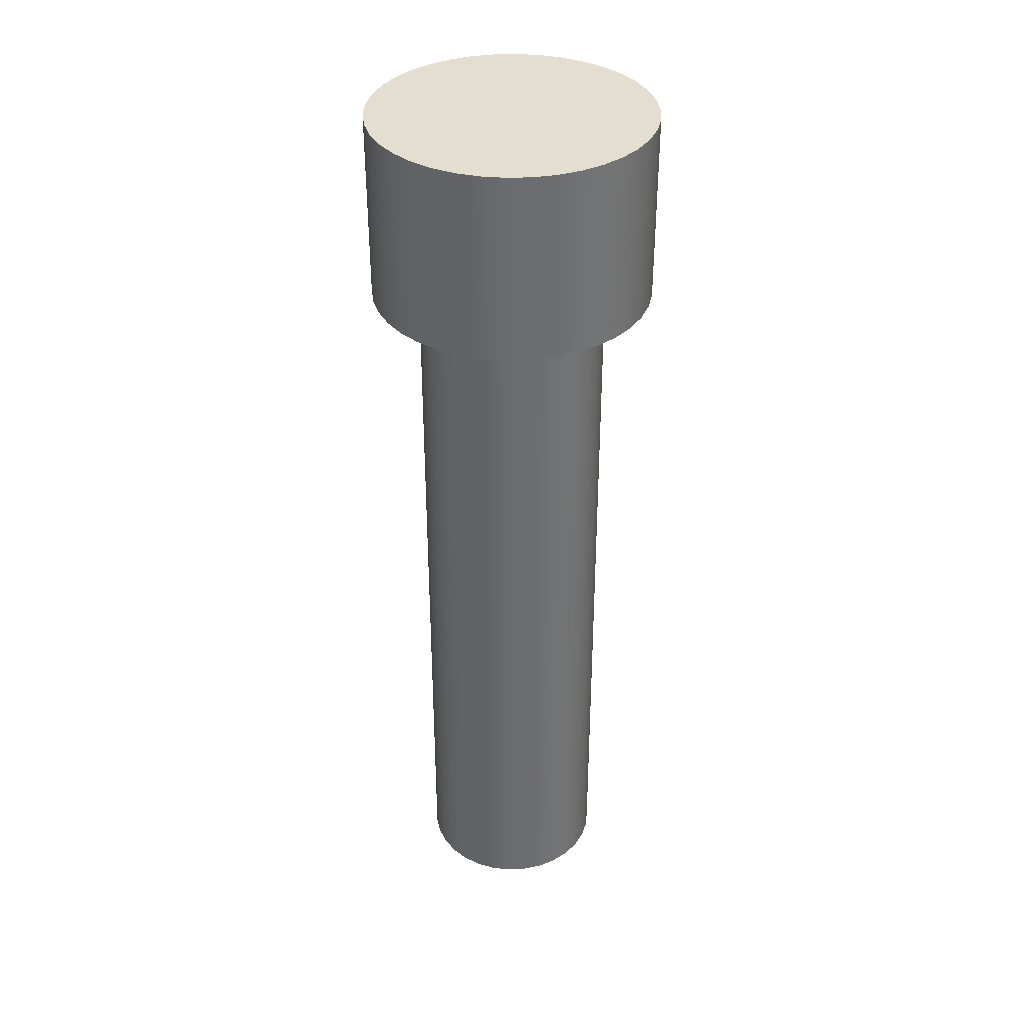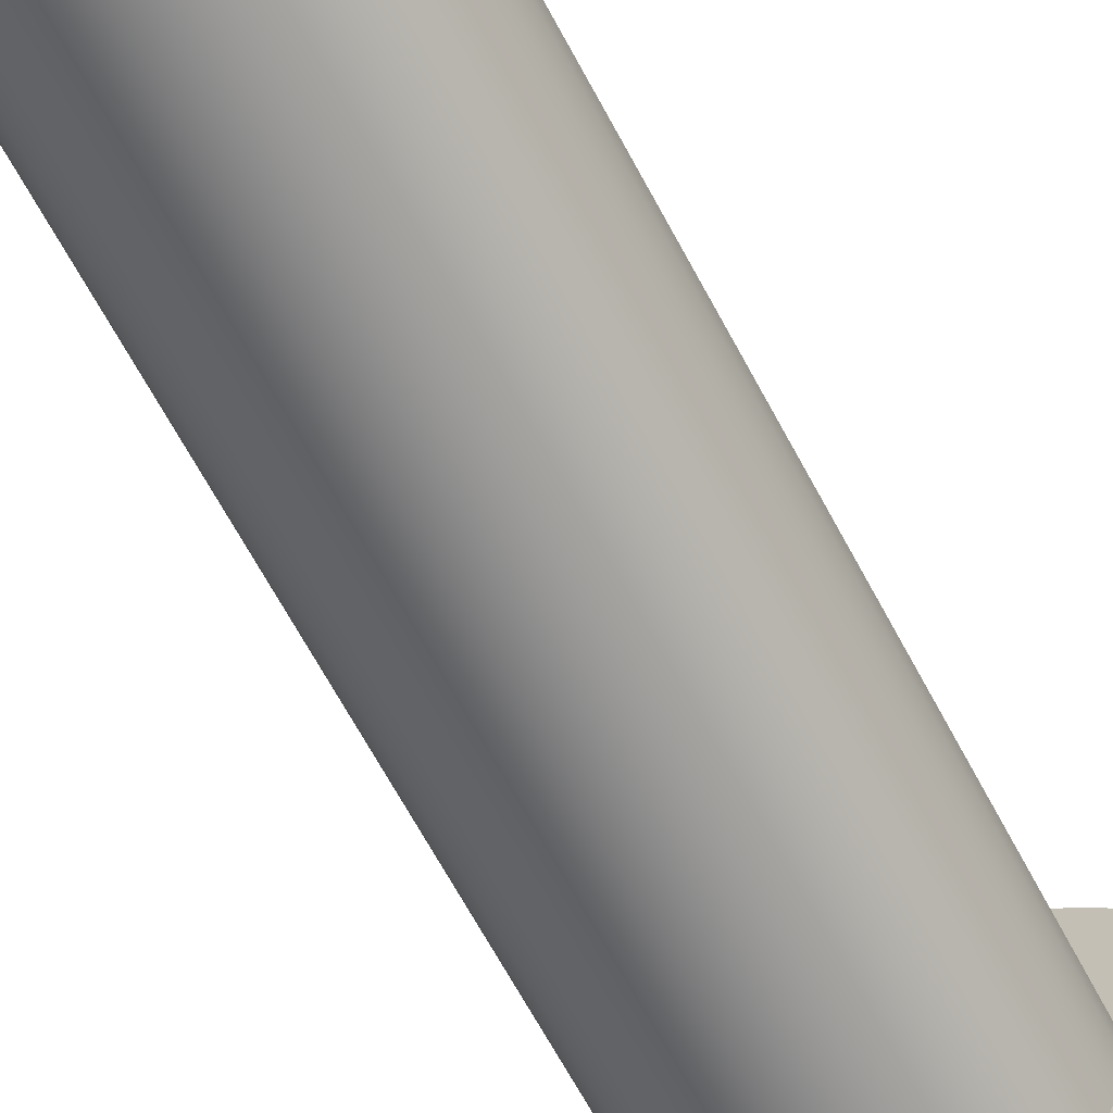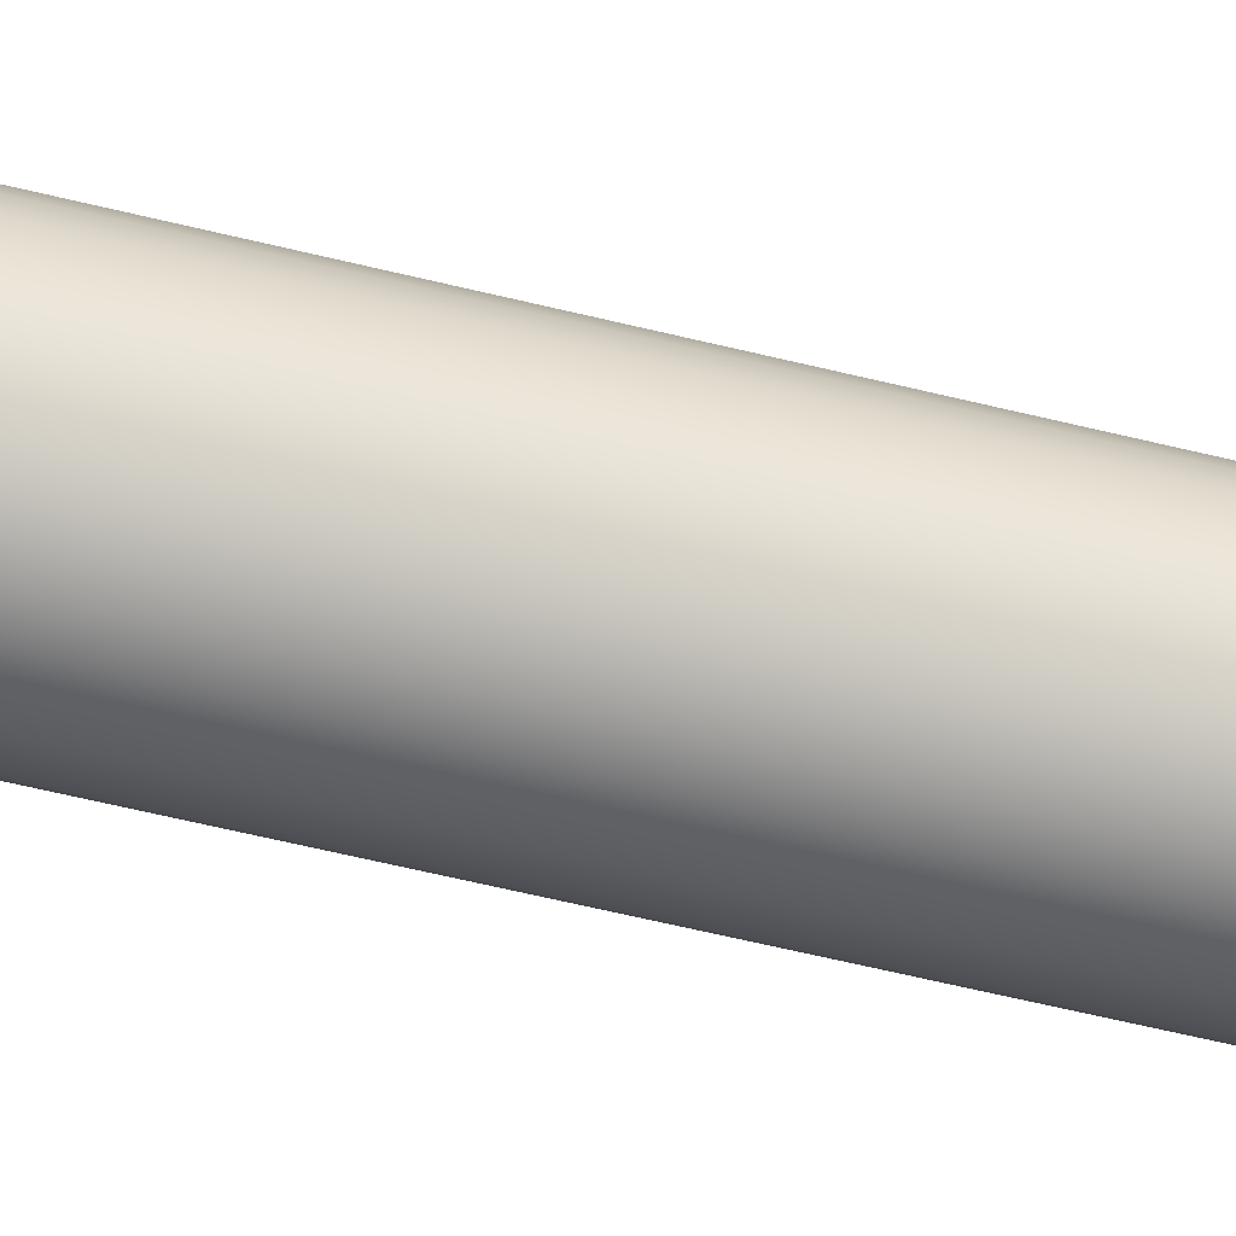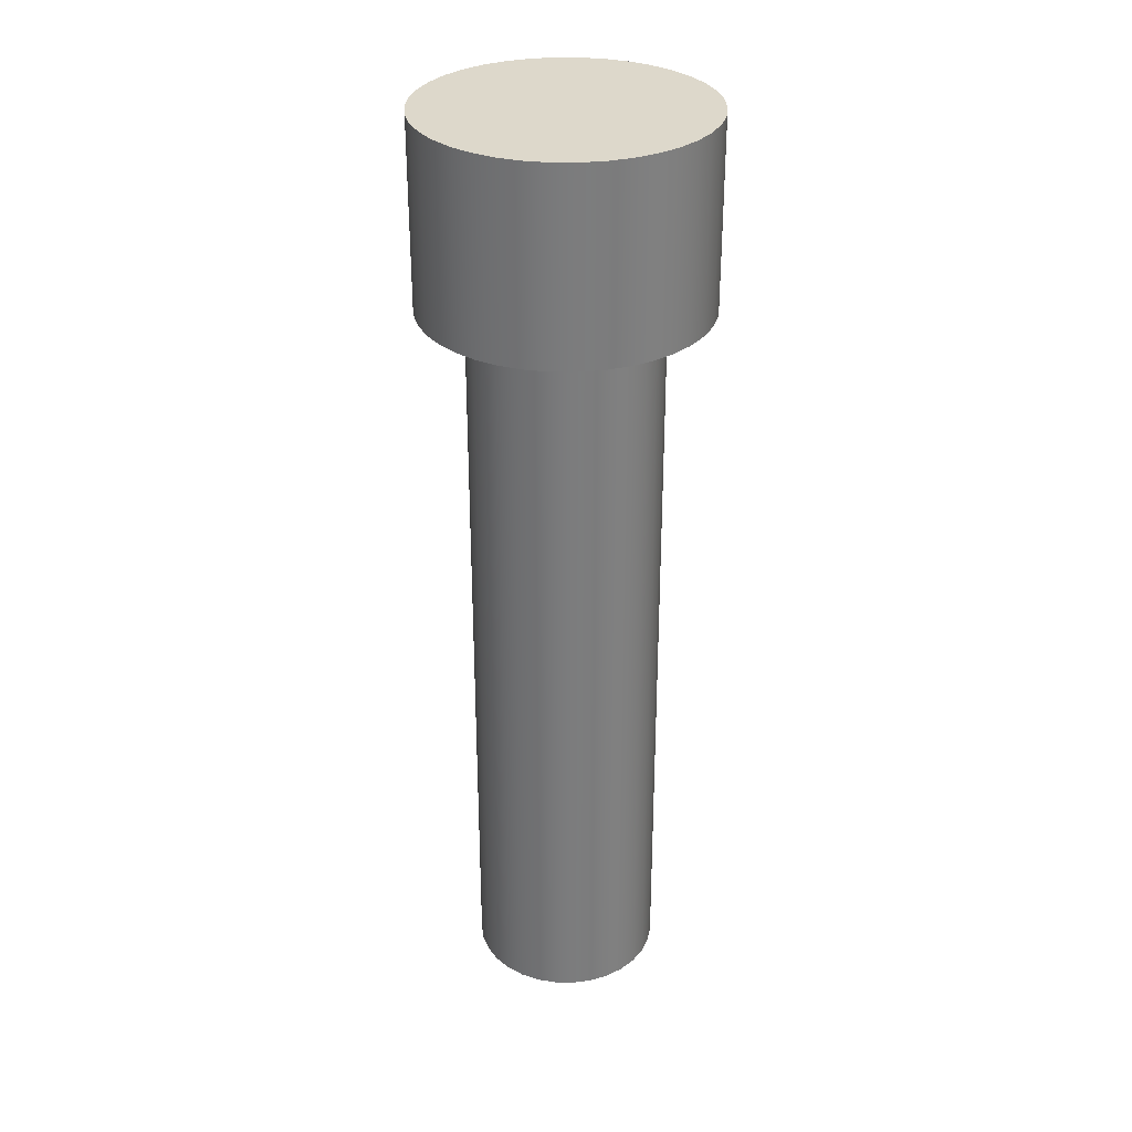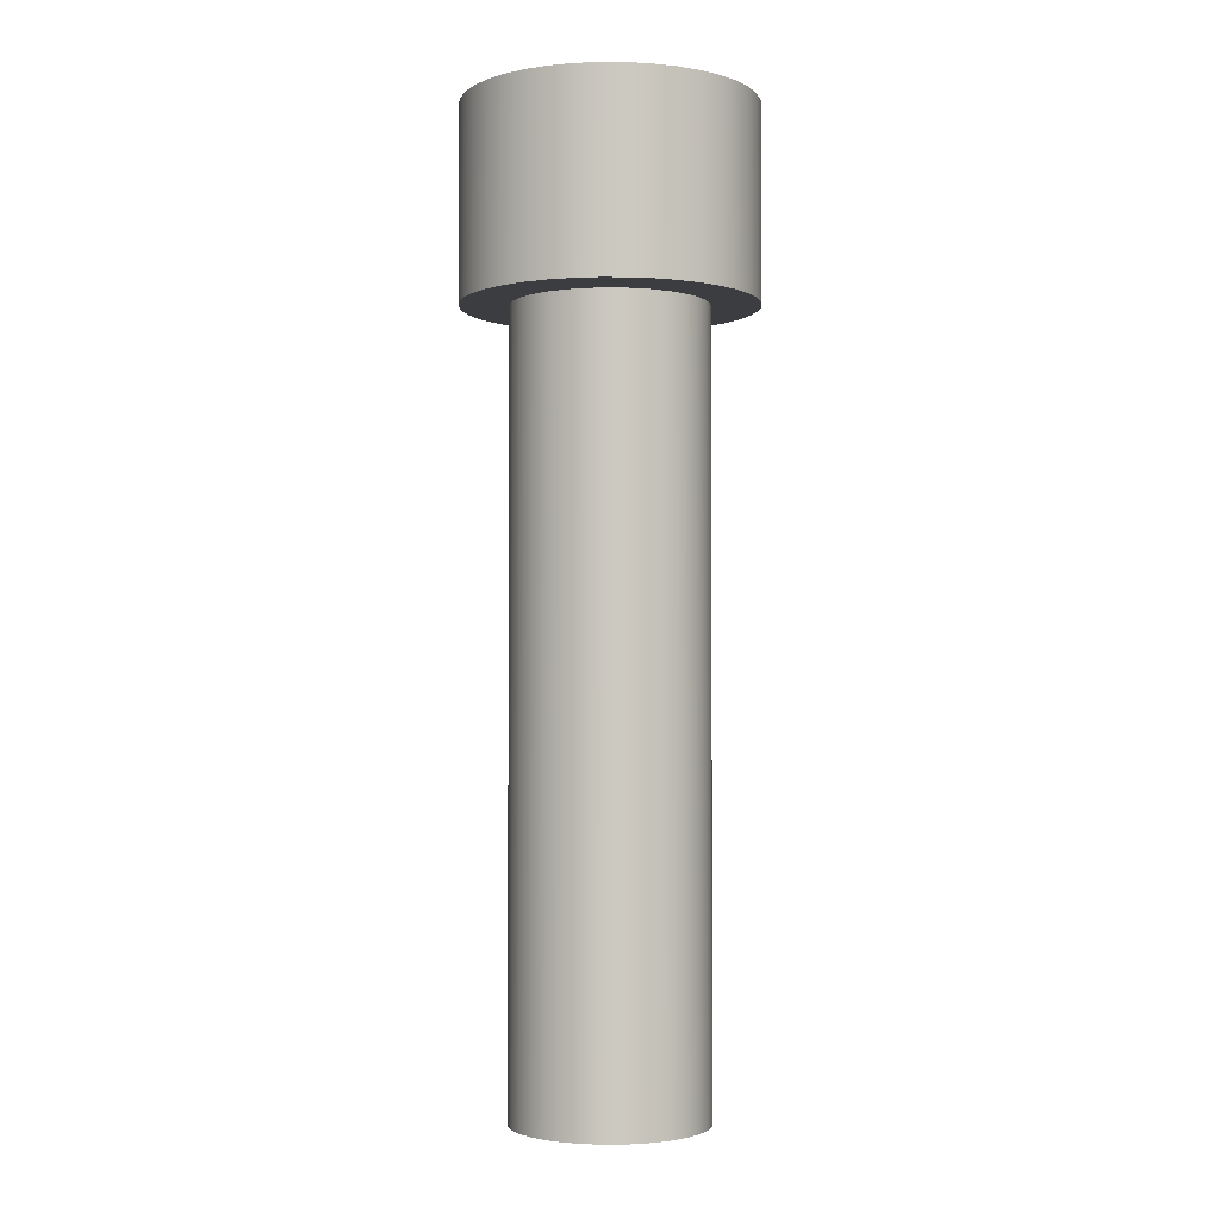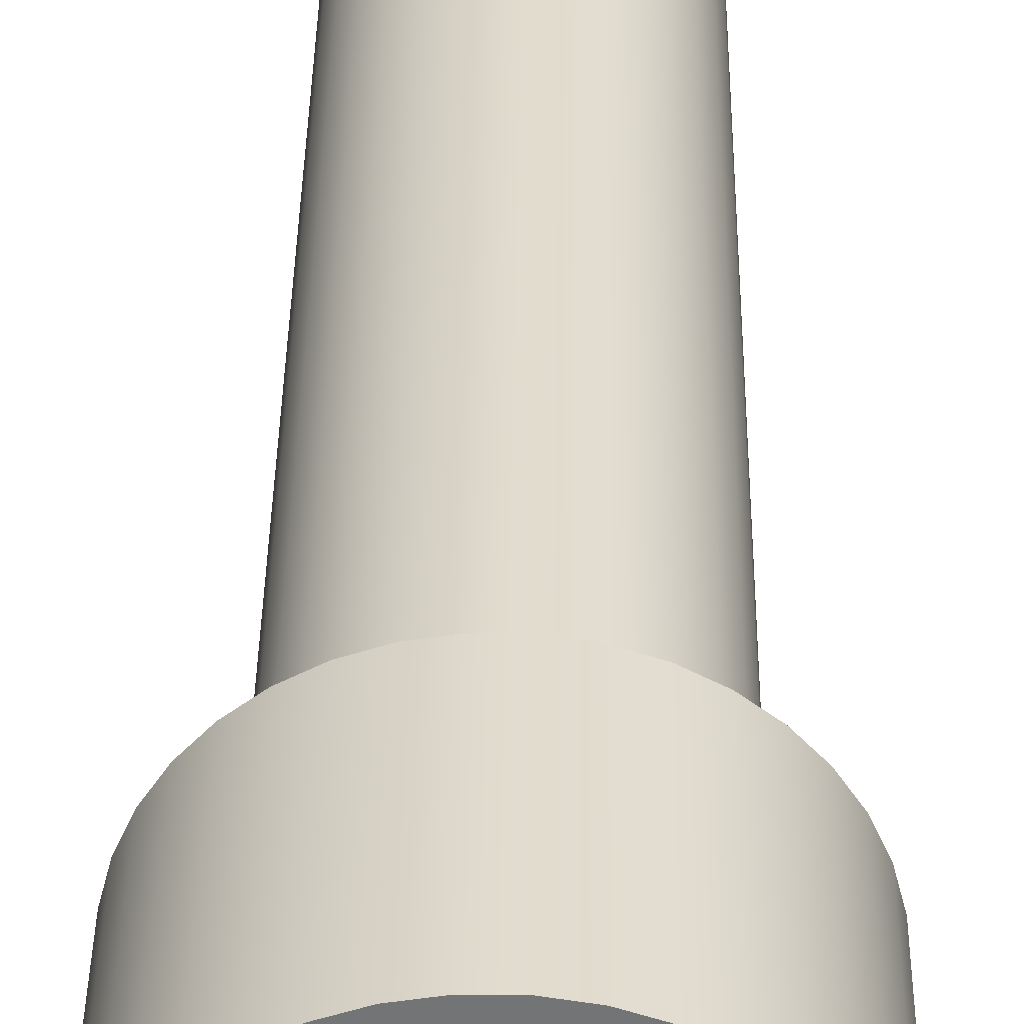
<metadata>
{"format":"obj","ext":"obj","renderer":"f3d","projection":"perspective","resolution":1024,"background":"white","views":[{"elev":36.4,"azim":-87.7,"up":"+Y"},{"elev":-63.9,"azim":27.7,"up":"+Z"},{"elev":-65.9,"azim":76.5,"up":"+Z"},{"elev":31.5,"azim":114.4,"up":"+Y"},{"elev":-2.4,"azim":27.5,"up":"+Y"},{"elev":33.8,"azim":-179.3,"up":"+Z"}]}
</metadata>
<code>
v 0.3 1.6 -3.674e-17
v 0.2959 1.6 0.04938
v 0.2837 1.6 0.09741
v 0.2638 1.6 0.1428
v 0.2367 1.6 0.1843
v 0.2032 1.6 0.2207
v 0.1641 1.6 0.2511
v 0.1205 1.6 0.2747
v 0.07365 1.6 0.2908
v 0.02477 1.6 0.299
v -0.02477 1.6 0.299
v -0.07365 1.6 0.2908
v -0.1205 1.6 0.2747
v -0.1641 1.6 0.2511
v -0.2032 1.6 0.2207
v -0.2367 1.6 0.1843
v -0.2638 1.6 0.1428
v -0.2837 1.6 0.09741
v -0.2959 1.6 0.04938
v -0.3 1.6 0
v -0.2959 1.6 -0.04938
v -0.2837 1.6 -0.09741
v -0.2638 1.6 -0.1428
v -0.2367 1.6 -0.1843
v -0.2032 1.6 -0.2207
v -0.1641 1.6 -0.2511
v -0.1205 1.6 -0.2747
v -0.07365 1.6 -0.2908
v -0.02477 1.6 -0.299
v 0.02477 1.6 -0.299
v 0.07365 1.6 -0.2908
v 0.1205 1.6 -0.2747
v 0.1641 1.6 -0.2511
v 0.2032 1.6 -0.2207
v 0.2367 1.6 -0.1843
v 0.2638 1.6 -0.1428
v 0.2837 1.6 -0.09741
v 0.2959 1.6 -0.04938
v -0.2 1.6 2.449e-17
v -0.1959 1.6 0.04026
v -0.1838 1.6 0.07887
v -0.1642 1.6 0.1143
v -0.1378 1.6 0.145
v -0.1058 1.6 0.1697
v -0.06946 1.6 0.1876
v -0.03029 1.6 0.1977
v 0.01013 1.6 0.1997
v 0.05013 1.6 0.1936
v 0.08808 1.6 0.1796
v 0.1224 1.6 0.1582
v 0.1518 1.6 0.1303
v 0.1749 1.6 0.09706
v 0.1908 1.6 0.05987
v 0.199 1.6 0.02023
v 0.199 1.6 -0.02023
v 0.1908 1.6 -0.05987
v 0.1749 1.6 -0.09706
v 0.1518 1.6 -0.1303
v 0.1224 1.6 -0.1582
v 0.08808 1.6 -0.1796
v 0.05013 1.6 -0.1936
v 0.01013 1.6 -0.1997
v -0.03029 1.6 -0.1977
v -0.06946 1.6 -0.1876
v -0.1058 1.6 -0.1697
v -0.1378 1.6 -0.145
v -0.1642 1.6 -0.1143
v -0.1838 1.6 -0.07887
v -0.1959 1.6 -0.04026
v 0.3 2 -3.674e-17
v 0.2959 2 0.04938
v 0.2837 2 0.09741
v 0.2638 2 0.1428
v 0.2367 2 0.1843
v 0.2032 2 0.2207
v 0.1641 2 0.2511
v 0.1205 2 0.2747
v 0.07365 2 0.2908
v 0.02477 2 0.299
v -0.02477 2 0.299
v -0.07365 2 0.2908
v -0.1205 2 0.2747
v -0.1641 2 0.2511
v -0.2032 2 0.2207
v -0.2367 2 0.1843
v -0.2638 2 0.1428
v -0.2837 2 0.09741
v -0.2959 2 0.04938
v -0.3 2 0
v -0.2959 2 -0.04938
v -0.2837 2 -0.09741
v -0.2638 2 -0.1428
v -0.2367 2 -0.1843
v -0.2032 2 -0.2207
v -0.1641 2 -0.2511
v -0.1205 2 -0.2747
v -0.07365 2 -0.2908
v -0.02477 2 -0.299
v 0.02477 2 -0.299
v 0.07365 2 -0.2908
v 0.1205 2 -0.2747
v 0.1641 2 -0.2511
v 0.2032 2 -0.2207
v 0.2367 2 -0.1843
v 0.2638 2 -0.1428
v 0.2837 2 -0.09741
v 0.2959 2 -0.04938
v 0.3 1.6 -3.674e-17
v 0.2959 1.6 -0.04938
v 0.2837 1.6 -0.09741
v 0.2638 1.6 -0.1428
v 0.2367 1.6 -0.1843
v 0.2032 1.6 -0.2207
v 0.1641 1.6 -0.2511
v 0.1205 1.6 -0.2747
v 0.07365 1.6 -0.2908
v 0.02477 1.6 -0.299
v -0.02477 1.6 -0.299
v -0.07365 1.6 -0.2908
v -0.1205 1.6 -0.2747
v -0.1641 1.6 -0.2511
v -0.2032 1.6 -0.2207
v -0.2367 1.6 -0.1843
v -0.2638 1.6 -0.1428
v -0.2837 1.6 -0.09741
v -0.2959 1.6 -0.04938
v -0.3 1.6 0
v -0.2959 1.6 0.04938
v -0.2837 1.6 0.09741
v -0.2638 1.6 0.1428
v -0.2367 1.6 0.1843
v -0.2032 1.6 0.2207
v -0.1641 1.6 0.2511
v -0.1205 1.6 0.2747
v -0.07365 1.6 0.2908
v -0.02477 1.6 0.299
v 0.02477 1.6 0.299
v 0.07365 1.6 0.2908
v 0.1205 1.6 0.2747
v 0.1641 1.6 0.2511
v 0.2032 1.6 0.2207
v 0.2367 1.6 0.1843
v 0.2638 1.6 0.1428
v 0.2837 1.6 0.09741
v 0.2959 1.6 0.04938
v 0.3 1.6 -3.674e-17
v 0.3 2 -3.674e-17
v 0.3 2 -3.674e-17
v 0.2959 2 -0.04938
v 0.2837 2 -0.09741
v 0.2638 2 -0.1428
v 0.2367 2 -0.1843
v 0.2032 2 -0.2207
v 0.1641 2 -0.2511
v 0.1205 2 -0.2747
v 0.07365 2 -0.2908
v 0.02477 2 -0.299
v -0.02477 2 -0.299
v -0.07365 2 -0.2908
v -0.1205 2 -0.2747
v -0.1641 2 -0.2511
v -0.2032 2 -0.2207
v -0.2367 2 -0.1843
v -0.2638 2 -0.1428
v -0.2837 2 -0.09741
v -0.2959 2 -0.04938
v -0.3 2 0
v -0.2959 2 0.04938
v -0.2837 2 0.09741
v -0.2638 2 0.1428
v -0.2367 2 0.1843
v -0.2032 2 0.2207
v -0.1641 2 0.2511
v -0.1205 2 0.2747
v -0.07365 2 0.2908
v -0.02477 2 0.299
v 0.02477 2 0.299
v 0.07365 2 0.2908
v 0.1205 2 0.2747
v 0.1641 2 0.2511
v 0.2032 2 0.2207
v 0.2367 2 0.1843
v 0.2638 2 0.1428
v 0.2837 2 0.09741
v 0.2959 2 0.04938
v -0.2 1.6 2.449e-17
v -0.1959 1.6 -0.04026
v -0.1838 1.6 -0.07887
v -0.1642 1.6 -0.1143
v -0.1378 1.6 -0.145
v -0.1058 1.6 -0.1697
v -0.06946 1.6 -0.1876
v -0.03029 1.6 -0.1977
v 0.01013 1.6 -0.1997
v 0.05013 1.6 -0.1936
v 0.08808 1.6 -0.1796
v 0.1224 1.6 -0.1582
v 0.1518 1.6 -0.1303
v 0.1749 1.6 -0.09706
v 0.1908 1.6 -0.05987
v 0.199 1.6 -0.02023
v 0.199 1.6 0.02023
v 0.1908 1.6 0.05987
v 0.1749 1.6 0.09706
v 0.1518 1.6 0.1303
v 0.1224 1.6 0.1582
v 0.08808 1.6 0.1796
v 0.05013 1.6 0.1936
v 0.01013 1.6 0.1997
v -0.03029 1.6 0.1977
v -0.06946 1.6 0.1876
v -0.1058 1.6 0.1697
v -0.1378 1.6 0.145
v -0.1642 1.6 0.1143
v -0.1838 1.6 0.07887
v -0.1959 1.6 0.04026
v -0.2 0 2.449e-17
v -0.1959 0 0.04026
v -0.1838 0 0.07887
v -0.1642 0 0.1143
v -0.1378 0 0.145
v -0.1058 0 0.1697
v -0.06946 0 0.1876
v -0.03029 0 0.1977
v 0.01013 0 0.1997
v 0.05013 0 0.1936
v 0.08808 0 0.1796
v 0.1224 0 0.1582
v 0.1518 0 0.1303
v 0.1749 0 0.09706
v 0.1908 0 0.05987
v 0.199 0 0.02023
v 0.199 0 -0.02023
v 0.1908 0 -0.05987
v 0.1749 0 -0.09706
v 0.1518 0 -0.1303
v 0.1224 0 -0.1582
v 0.08808 0 -0.1796
v 0.05013 0 -0.1936
v 0.01013 0 -0.1997
v -0.03029 0 -0.1977
v -0.06946 0 -0.1876
v -0.1058 0 -0.1697
v -0.1378 0 -0.145
v -0.1642 0 -0.1143
v -0.1838 0 -0.07887
v -0.1959 0 -0.04026
v -0.2 0 2.449e-17
v -0.2 1.6 2.449e-17
v -0.2 0 2.449e-17
v -0.1959 0 -0.04026
v -0.1838 0 -0.07887
v -0.1642 0 -0.1143
v -0.1378 0 -0.145
v -0.1058 0 -0.1697
v -0.06946 0 -0.1876
v -0.03029 0 -0.1977
v 0.01013 0 -0.1997
v 0.05013 0 -0.1936
v 0.08808 0 -0.1796
v 0.1224 0 -0.1582
v 0.1518 0 -0.1303
v 0.1749 0 -0.09706
v 0.1908 0 -0.05987
v 0.199 0 -0.02023
v 0.199 0 0.02023
v 0.1908 0 0.05987
v 0.1749 0 0.09706
v 0.1518 0 0.1303
v 0.1224 0 0.1582
v 0.08808 0 0.1796
v 0.05013 0 0.1936
v 0.01013 0 0.1997
v -0.03029 0 0.1977
v -0.06946 0 0.1876
v -0.1058 0 0.1697
v -0.1378 0 0.145
v -0.1642 0 0.1143
v -0.1838 0 0.07887
v -0.1959 0 0.04026
g a1023d82-e2e2-11ea-a84e-54bf646e7e1f
f 2 54 1
f 1 54 55
f 1 55 38
f 38 55 56
f 38 56 37
f 37 56 57
f 37 57 36
f 36 57 35
f 35 57 58
f 35 58 34
f 34 58 59
f 34 59 33
f 33 59 60
f 33 60 32
f 32 60 61
f 32 61 31
f 31 61 30
f 30 61 62
f 30 62 29
f 29 62 63
f 29 63 28
f 28 63 64
f 28 64 27
f 27 64 65
f 27 65 26
f 26 65 66
f 26 66 25
f 25 66 24
f 24 66 67
f 24 67 23
f 23 67 68
f 23 68 22
f 22 68 69
f 22 69 21
f 21 69 39
f 21 39 20
f 20 39 19
f 19 39 40
f 19 40 18
f 18 40 41
f 18 41 17
f 17 41 42
f 17 42 16
f 16 42 43
f 16 43 15
f 15 43 14
f 14 43 44
f 14 44 13
f 13 44 45
f 13 45 12
f 12 45 46
f 12 46 11
f 11 46 47
f 11 47 10
f 10 47 48
f 10 48 9
f 9 48 8
f 8 48 49
f 8 49 7
f 7 49 50
f 7 50 6
f 6 50 51
f 6 51 5
f 5 51 52
f 5 52 4
f 4 52 3
f 3 52 53
f 3 53 2
f 2 53 54
g a10c4ed2-e2e2-11ea-8cb8-54bf646e7e1f
f 71 145 70
f 70 145 146
f 147 108 107
f 107 108 109
f 107 109 106
f 106 109 110
f 106 110 105
f 105 110 111
f 105 111 104
f 104 111 112
f 104 112 103
f 103 112 113
f 103 113 102
f 102 113 114
f 102 114 101
f 101 114 115
f 101 115 100
f 100 115 116
f 100 116 99
f 99 116 117
f 99 117 98
f 98 117 118
f 98 118 97
f 97 118 119
f 97 119 96
f 96 119 120
f 96 120 95
f 95 120 121
f 95 121 94
f 94 121 122
f 94 122 93
f 93 122 123
f 93 123 92
f 92 123 124
f 92 124 91
f 91 124 125
f 91 125 90
f 90 125 126
f 90 126 89
f 89 126 127
f 89 127 88
f 88 127 128
f 88 128 87
f 87 128 129
f 87 129 86
f 86 129 130
f 86 130 85
f 85 130 131
f 85 131 84
f 84 131 132
f 84 132 83
f 83 132 133
f 83 133 82
f 82 133 134
f 82 134 81
f 81 134 135
f 81 135 80
f 80 135 136
f 80 136 79
f 79 136 137
f 79 137 78
f 78 137 138
f 78 138 77
f 77 138 139
f 77 139 76
f 76 139 140
f 76 140 75
f 75 140 141
f 75 141 74
f 74 141 142
f 74 142 73
f 73 142 143
f 73 143 72
f 72 143 144
f 72 144 71
f 71 144 145
g a11575f8-e2e2-11ea-acd0-54bf646e7e1f
f 149 166 148
f 148 166 167
f 148 167 185
f 185 167 168
f 185 168 184
f 184 168 169
f 184 169 183
f 183 169 170
f 183 170 182
f 182 170 171
f 182 171 181
f 181 171 172
f 181 172 180
f 180 172 173
f 180 173 179
f 179 173 174
f 179 174 178
f 178 174 175
f 178 175 177
f 177 175 176
f 166 149 165
f 165 149 150
f 165 150 164
f 164 150 151
f 164 151 163
f 163 151 152
f 163 152 162
f 162 152 153
f 162 153 161
f 161 153 154
f 161 154 160
f 160 154 155
f 160 155 159
f 159 155 156
f 159 156 158
f 158 156 157
g a0427b74-e2e2-11ea-ae8b-54bf646e7e1f
f 187 247 186
f 186 247 248
f 249 217 216
f 216 217 218
f 216 218 215
f 215 218 219
f 215 219 214
f 214 219 220
f 214 220 213
f 213 220 221
f 213 221 212
f 212 221 222
f 212 222 211
f 211 222 223
f 211 223 210
f 210 223 224
f 210 224 209
f 209 224 225
f 209 225 208
f 208 225 226
f 208 226 207
f 207 226 227
f 207 227 206
f 206 227 228
f 206 228 205
f 205 228 229
f 205 229 204
f 204 229 230
f 204 230 203
f 203 230 231
f 203 231 202
f 202 231 232
f 202 232 201
f 201 232 233
f 201 233 200
f 200 233 234
f 200 234 199
f 199 234 235
f 199 235 198
f 198 235 236
f 198 236 197
f 197 236 237
f 197 237 196
f 196 237 238
f 196 238 195
f 195 238 239
f 195 239 194
f 194 239 240
f 194 240 193
f 193 240 241
f 193 241 192
f 192 241 242
f 192 242 191
f 191 242 243
f 191 243 190
f 190 243 244
f 190 244 189
f 189 244 245
f 189 245 188
f 188 245 246
f 188 246 187
f 187 246 247
g a072d78c-e2e2-11ea-9564-54bf646e7e1f
f 251 265 250
f 250 265 266
f 250 266 280
f 280 266 267
f 280 267 279
f 279 267 268
f 279 268 278
f 278 268 269
f 278 269 277
f 277 269 270
f 277 270 276
f 276 270 271
f 276 271 275
f 275 271 272
f 275 272 274
f 274 272 273
f 265 251 264
f 264 251 252
f 264 252 263
f 263 252 253
f 263 253 262
f 262 253 254
f 262 254 261
f 261 254 255
f 261 255 260
f 260 255 256
f 260 256 259
f 259 256 257
f 259 257 258

</code>
